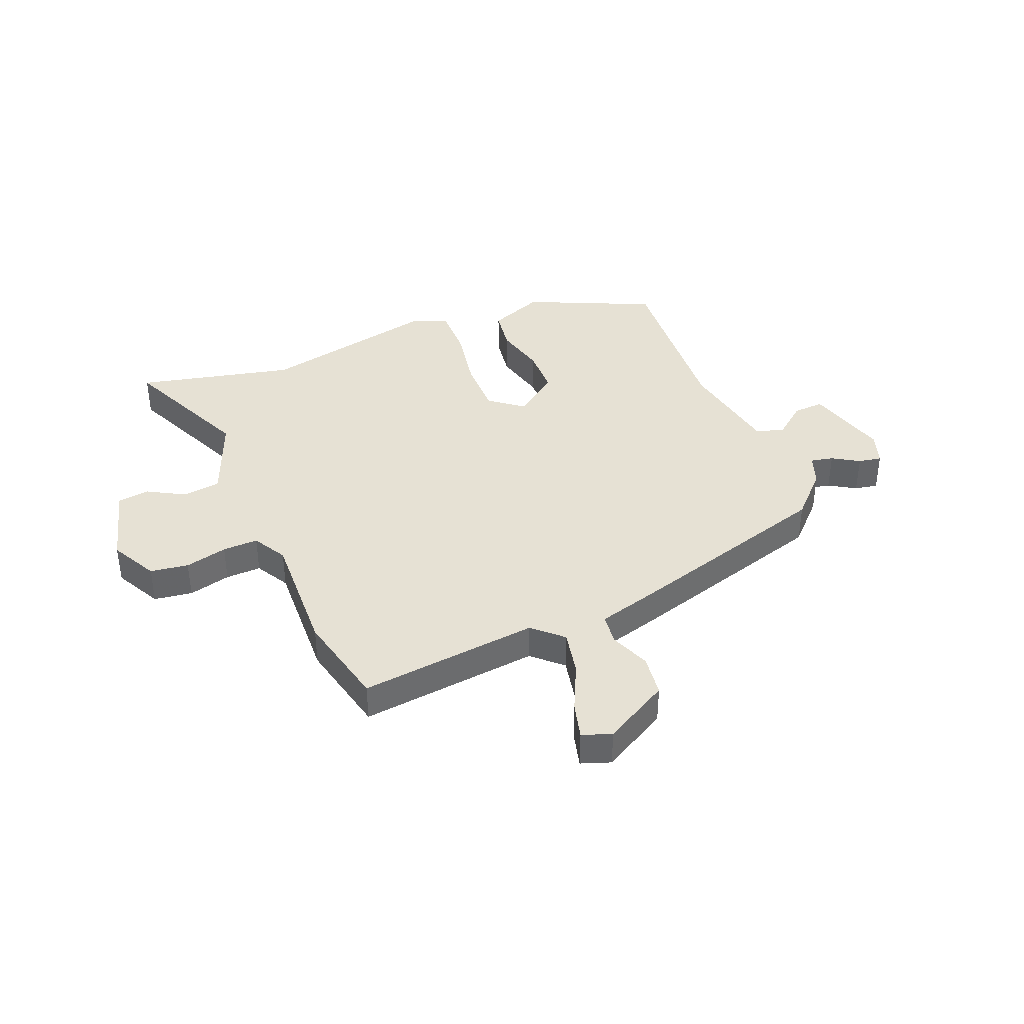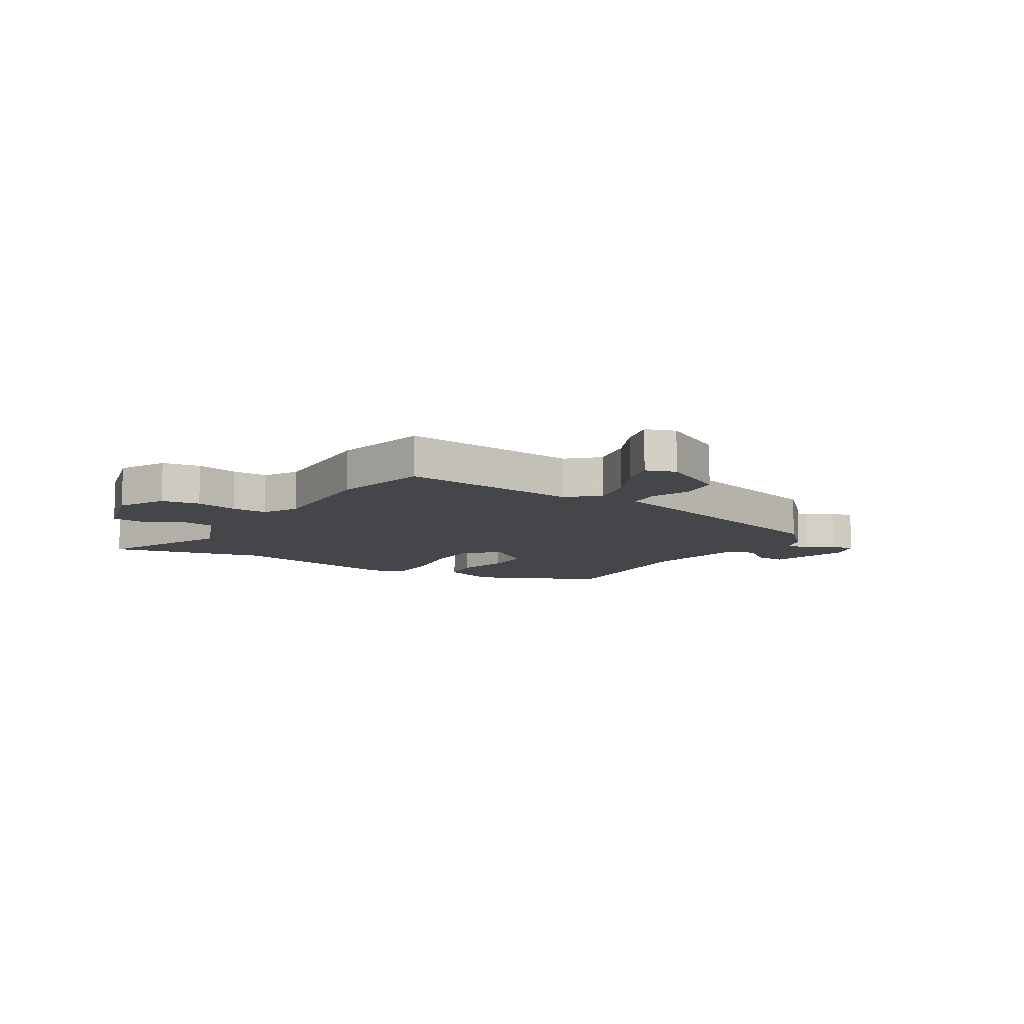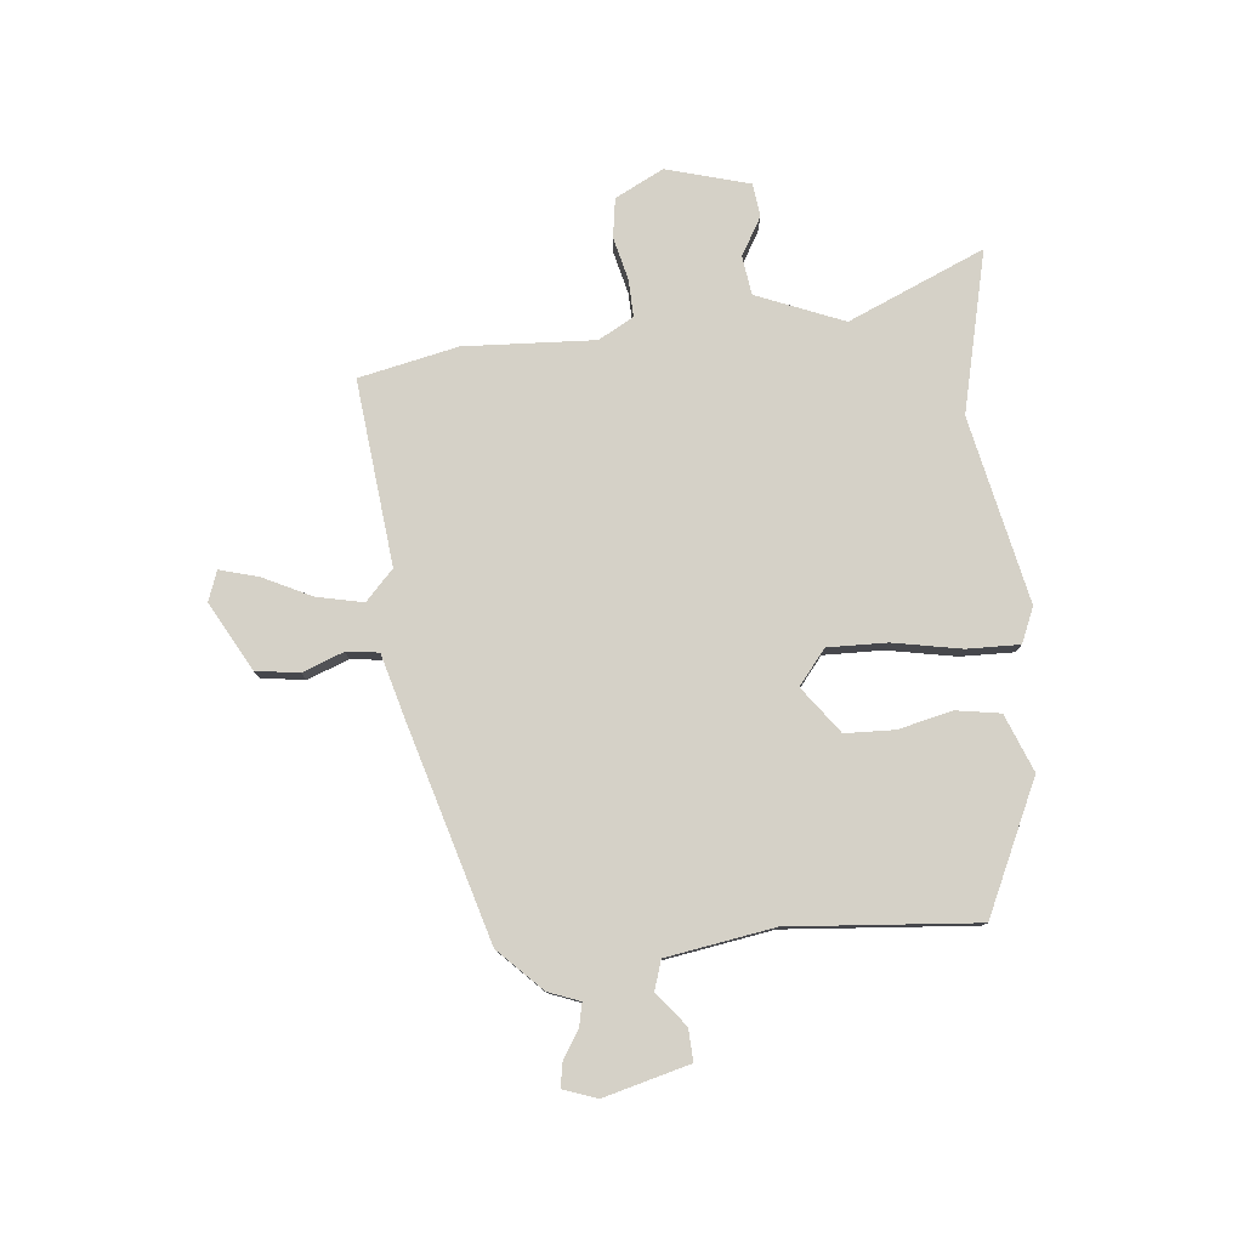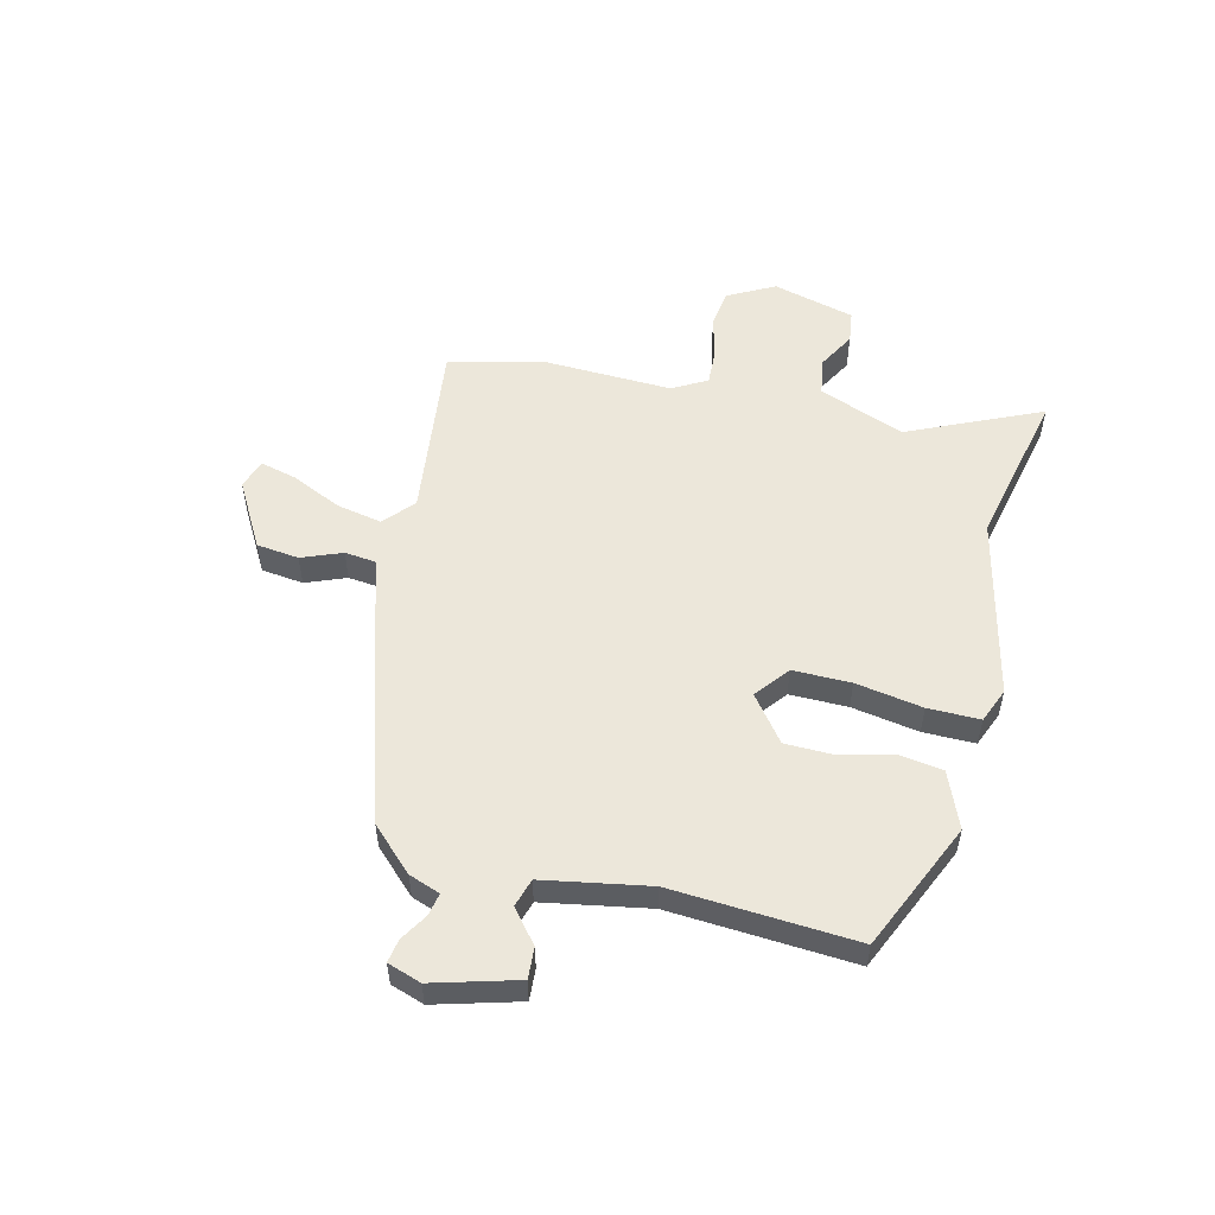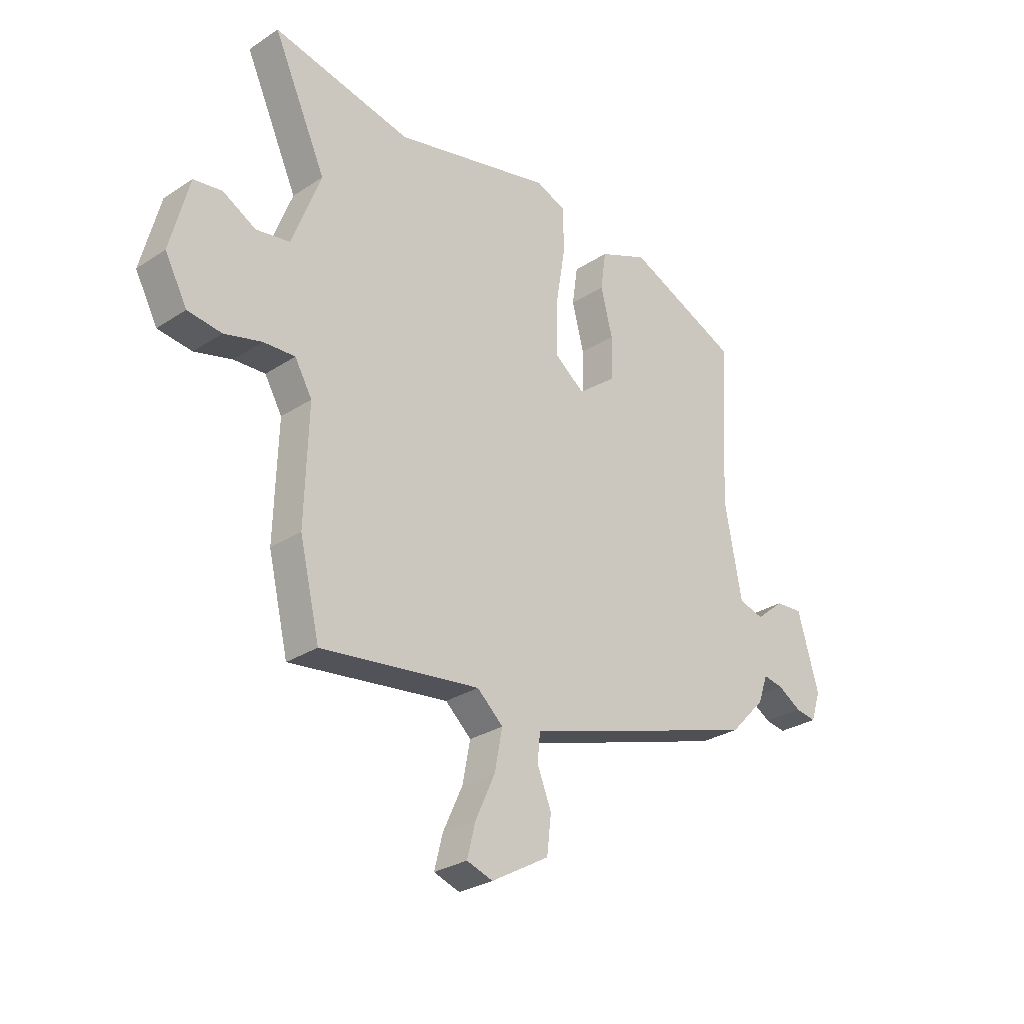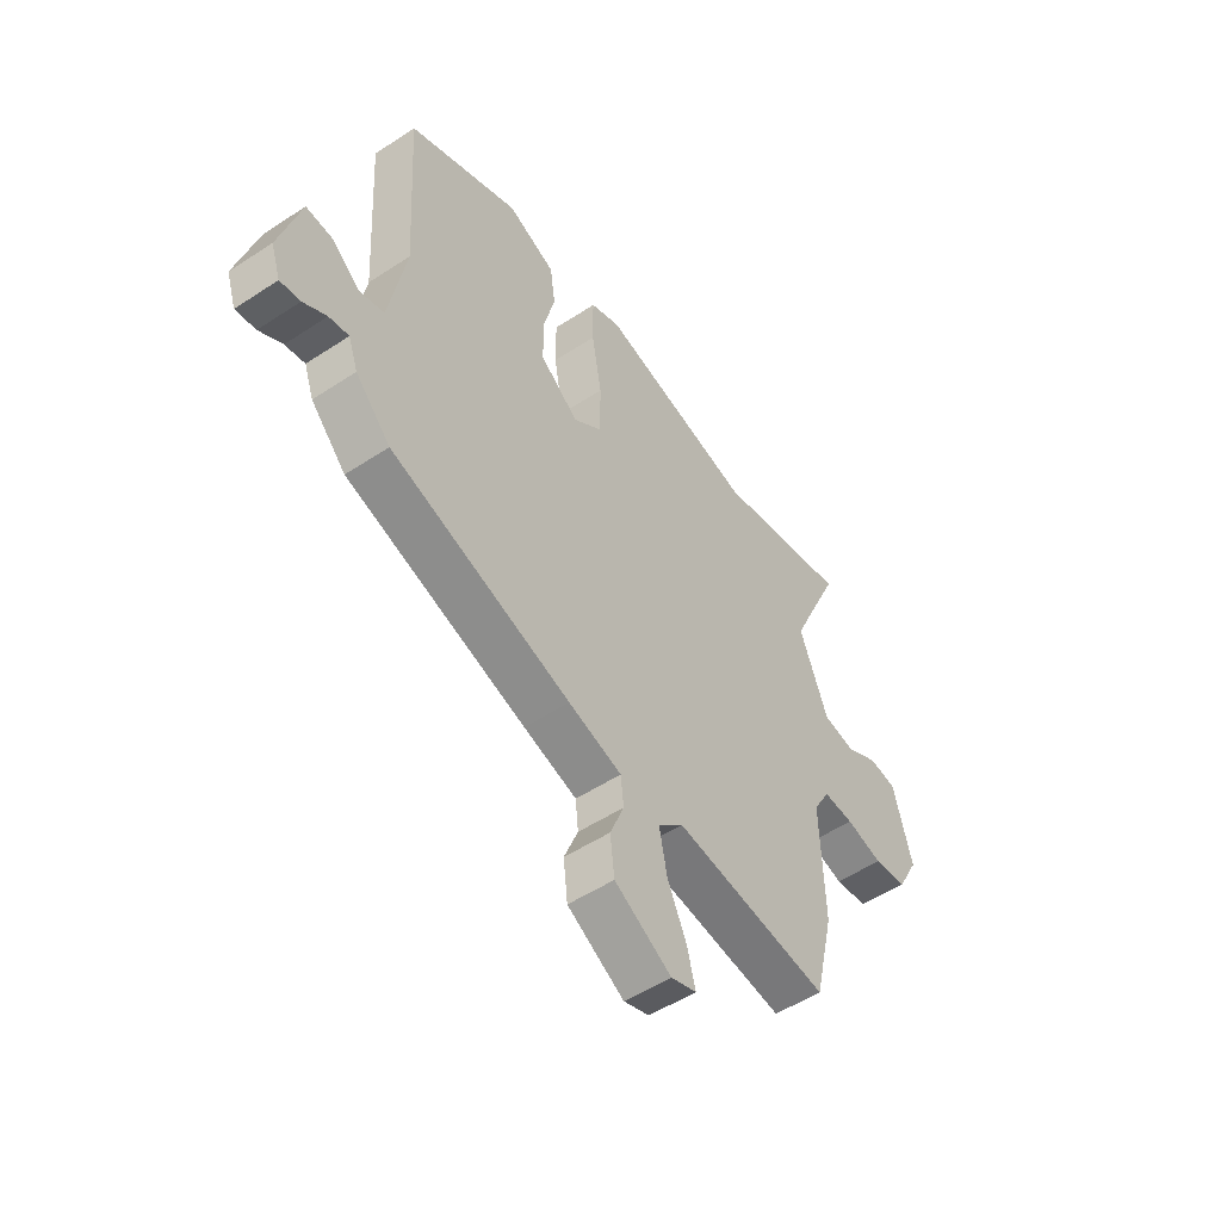
<metadata>
{"format":"obj","ext":"obj","renderer":"f3d","projection":"perspective","resolution":1024,"background":"white","views":[{"elev":39.0,"azim":158.4,"up":"+Y"},{"elev":-9.6,"azim":149.1,"up":"+Y"},{"elev":79.1,"azim":-94.5,"up":"+Y"},{"elev":53.8,"azim":-76.0,"up":"+Y"},{"elev":-28.5,"azim":134.5,"up":"+Z"},{"elev":-52.2,"azim":-54.6,"up":"+Z"}]}
</metadata>
<code>
v -0.474 0.07 0.417
v -0.244 0.07 0.518
v -0.144 0.07 0.476
v -0.133 0.07 0.398
v -0.157 0.07 0.304
v -0.156 0.07 0.217
v -0.076 0.07 0.155
v -0.015 0.07 0.202
v -0.015 0.07 0.306
v -0.035 0.07 0.426
v -0.035 0.07 0.519
v 0.027 0.07 0.544
v 0.352 0.07 0.468
v 0.635 0.07 0.529
v 0.527 0.07 0.292
v 0.586 0.07 0.138
v 0.654 0.07 0.127
v 0.721 0.07 0.164
v 0.779 0.07 0.156
v 0.817 0.07 0.009
v 0.772 0.07 -0.075
v 0.703 0.07 -0.084
v 0.627 0.07 -0.064
v 0.563 0.07 -0.061
v 0.528 0.07 -0.122
v 0.535 0.07 -0.351
v 0.494 0.07 -0.524
v 0.17 0.07 -0.483
v 0.117 0.07 -0.531
v 0.133 0.07 -0.613
v 0.173 0.07 -0.7
v 0.19 0.07 -0.767
v 0.137 0.07 -0.785
v 0.019 0.07 -0.717
v 0.01 0.07 -0.641
v 0.039 0.07 -0.569
v 0.033 0.07 -0.512
v -0.078 0.07 -0.479
v -0.453 0.07 -0.362
v -0.526 0.07 -0.286
v -0.546 0.07 -0.23
v -0.587 0.07 -0.238
v -0.635 0.07 -0.267
v -0.677 0.07 -0.274
v -0.697 0.07 -0.214
v -0.654 0.07 -0.064
v -0.598 0.07 -0.068
v -0.54 0.07 -0.116
v -0.489 0.07 -0.101
v -0.454 0.07 0.088
v -0.474 0 0.417
v -0.244 0 0.518
v -0.144 0 0.476
v -0.133 0 0.398
v -0.157 0 0.304
v -0.156 0 0.217
v -0.076 0 0.155
v -0.015 0 0.202
v -0.015 0 0.306
v -0.035 0 0.426
v -0.035 0 0.519
v 0.027 0 0.544
v 0.352 0 0.468
v 0.635 0 0.529
v 0.527 0 0.292
v 0.586 0 0.138
v 0.654 0 0.127
v 0.721 0 0.164
v 0.779 0 0.156
v 0.817 0 0.009
v 0.772 0 -0.075
v 0.703 0 -0.084
v 0.627 0 -0.064
v 0.563 0 -0.061
v 0.528 0 -0.122
v 0.535 0 -0.351
v 0.494 0 -0.524
v 0.17 0 -0.483
v 0.117 0 -0.531
v 0.133 0 -0.613
v 0.173 0 -0.7
v 0.19 0 -0.767
v 0.137 0 -0.785
v 0.019 0 -0.717
v 0.01 0 -0.641
v 0.039 0 -0.569
v 0.033 0 -0.512
v -0.078 0 -0.479
v -0.453 0 -0.362
v -0.526 0 -0.286
v -0.546 0 -0.23
v -0.587 0 -0.238
v -0.635 0 -0.267
v -0.677 0 -0.274
v -0.697 0 -0.214
v -0.654 0 -0.064
v -0.598 0 -0.068
v -0.54 0 -0.116
v -0.489 0 -0.101
v -0.454 0 0.088
f 46 47 48
f 45 46 48
f 44 45 48
f 43 44 48
f 42 43 48
f 41 42 48 49
f 40 41 49
f 39 40 49
f 38 39 49
f 37 38 49
f 34 35 36
f 33 34 36
f 32 33 36
f 31 32 36
f 30 31 36
f 29 30 36 37
f 37 49 50
f 29 37 50
f 28 29 50
f 27 28 50
f 26 27 50
f 25 26 50
f 21 22 23
f 20 21 23
f 19 20 23
f 18 19 23
f 17 18 23
f 16 17 23 24
f 15 16 24 25
f 13 14 15
f 13 15 25
f 12 13 25
f 11 12 25
f 10 11 25
f 9 10 25
f 3 4 5
f 2 3 5
f 1 2 5
f 50 1 5
f 50 5 6
f 8 9 25
f 7 8 25
f 7 25 50
f 6 7 50
f 98 97 96
f 98 96 95
f 98 95 94
f 98 94 93
f 98 93 92
f 99 98 92 91
f 99 91 90
f 99 90 89
f 99 89 88
f 99 88 87
f 86 85 84
f 86 84 83
f 86 83 82
f 86 82 81
f 86 81 80
f 87 86 80 79
f 100 99 87
f 100 87 79
f 100 79 78
f 100 78 77
f 100 77 76
f 100 76 75
f 73 72 71
f 73 71 70
f 73 70 69
f 73 69 68
f 73 68 67
f 74 73 67 66
f 75 74 66 65
f 65 64 63
f 75 65 63
f 75 63 62
f 75 62 61
f 75 61 60
f 75 60 59
f 55 54 53
f 55 53 52
f 55 52 51
f 55 51 100
f 56 55 100
f 75 59 58
f 75 58 57
f 100 75 57
f 100 57 56
f 1 51 52 2
f 2 52 53 3
f 3 53 54 4
f 4 54 55 5
f 5 55 56 6
f 6 56 57 7
f 7 57 58 8
f 8 58 59 9
f 9 59 60 10
f 10 60 61 11
f 11 61 62 12
f 12 62 63 13
f 13 63 64 14
f 14 64 65 15
f 15 65 66 16
f 16 66 67 17
f 17 67 68 18
f 18 68 69 19
f 19 69 70 20
f 20 70 71 21
f 21 71 72 22
f 22 72 73 23
f 23 73 74 24
f 24 74 75 25
f 25 75 76 26
f 26 76 77 27
f 27 77 78 28
f 28 78 79 29
f 29 79 80 30
f 30 80 81 31
f 31 81 82 32
f 32 82 83 33
f 33 83 84 34
f 34 84 85 35
f 35 85 86 36
f 36 86 87 37
f 37 87 88 38
f 38 88 89 39
f 39 89 90 40
f 40 90 91 41
f 41 91 92 42
f 42 92 93 43
f 43 93 94 44
f 44 94 95 45
f 45 95 96 46
f 46 96 97 47
f 47 97 98 48
f 48 98 99 49
f 49 99 100 50
f 50 100 51 1

</code>
